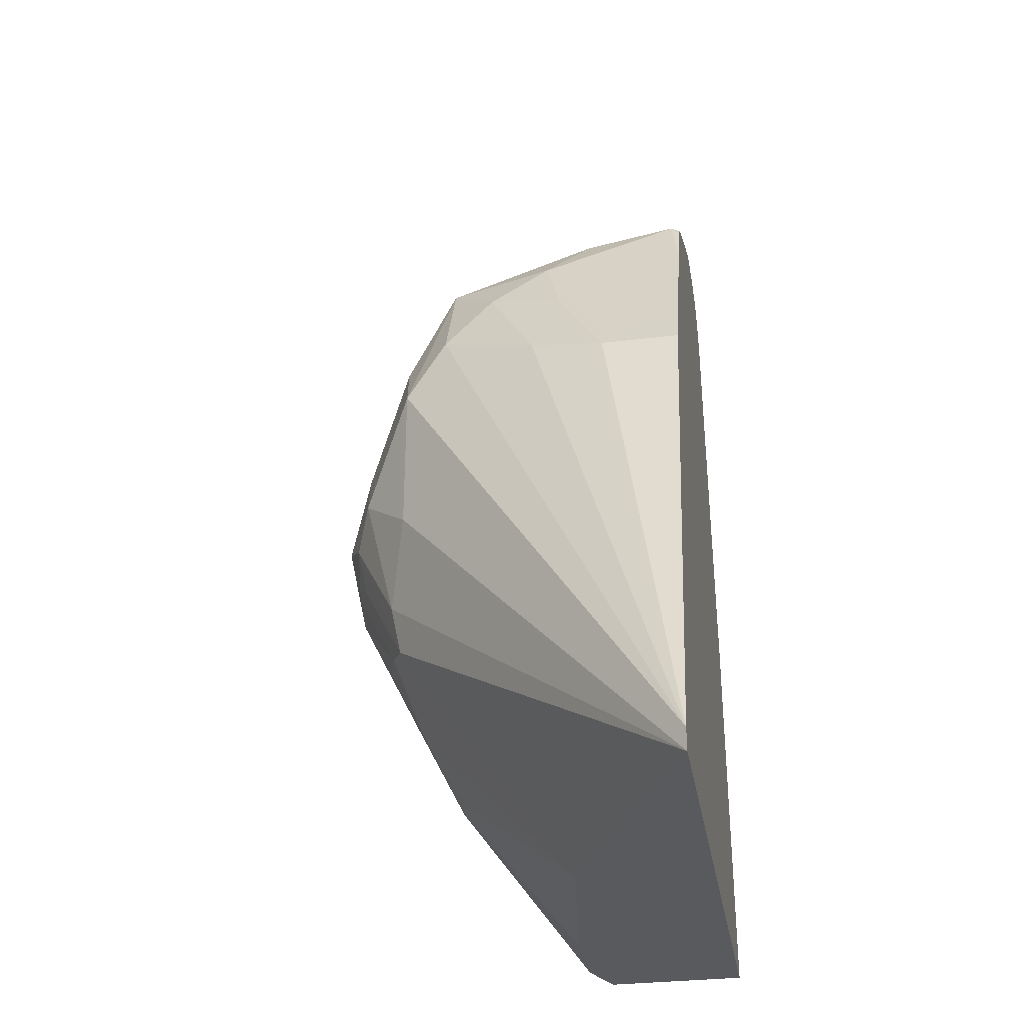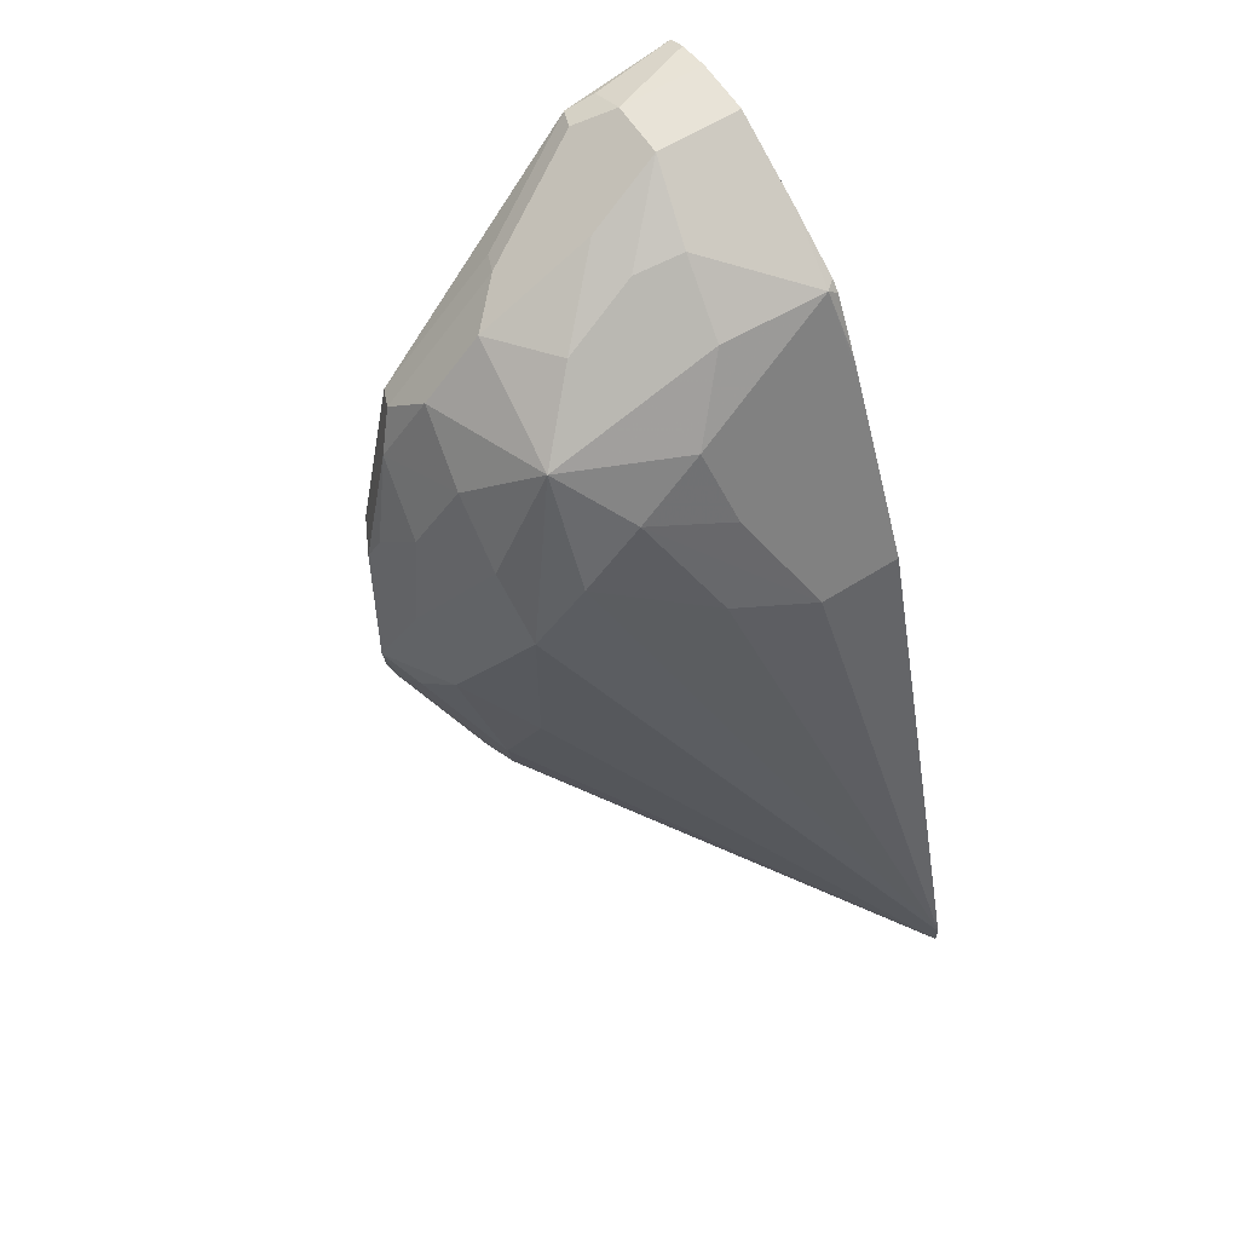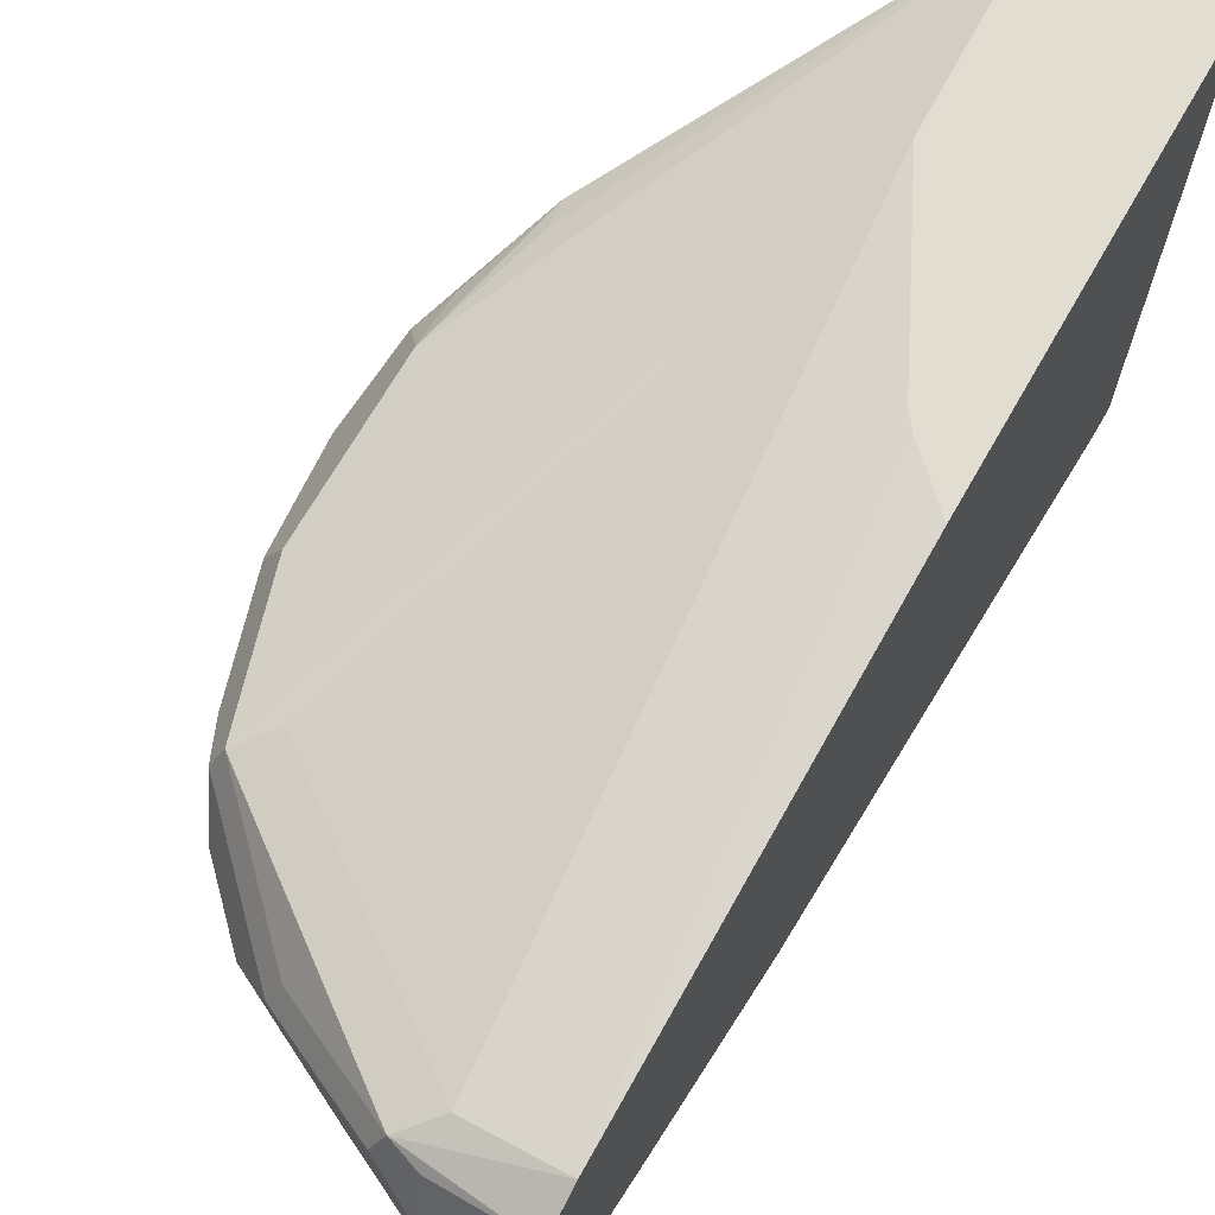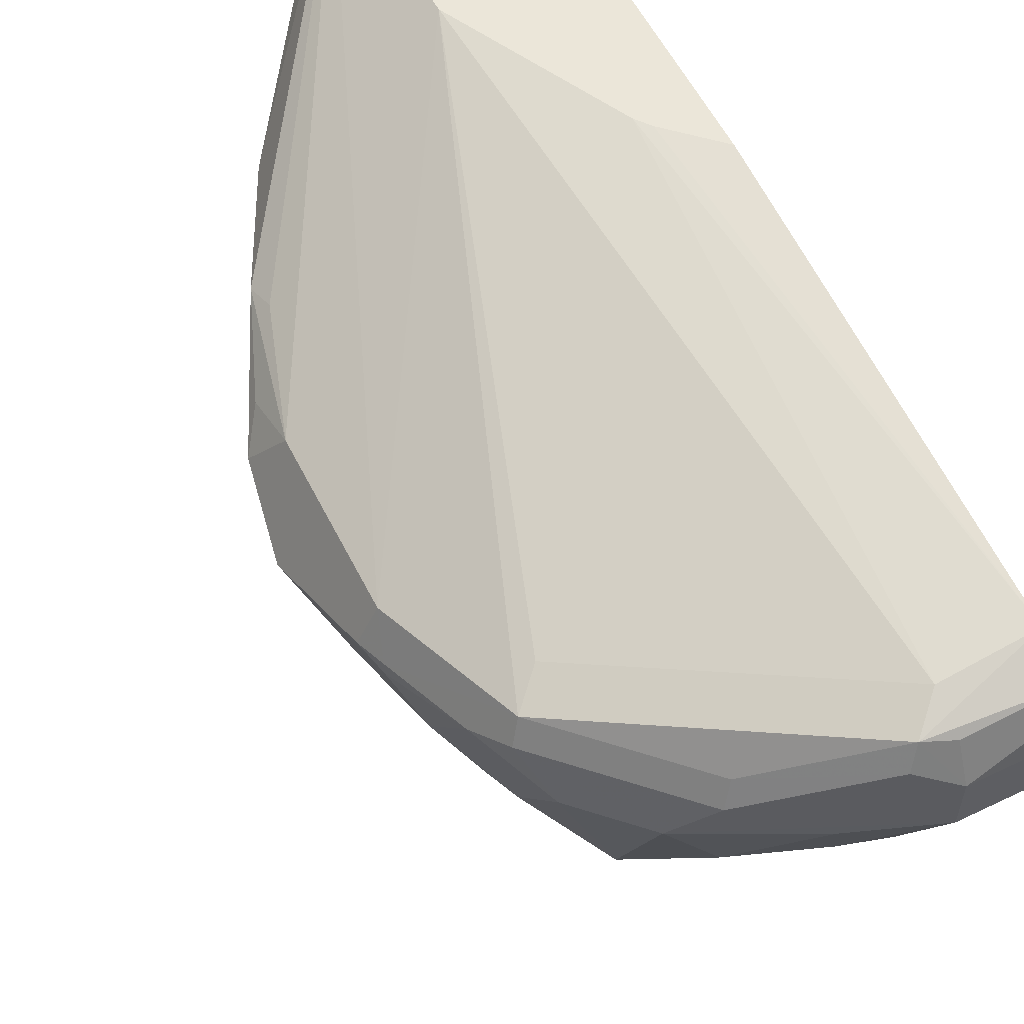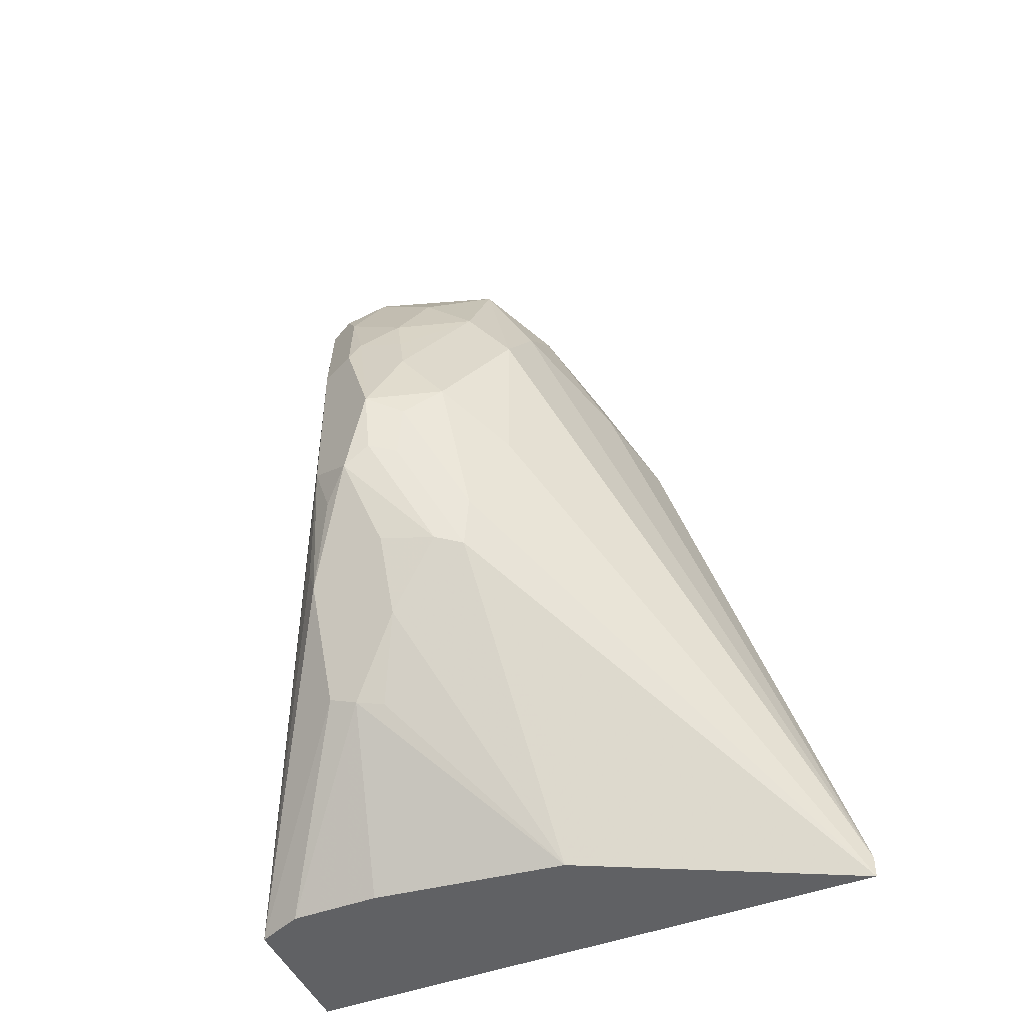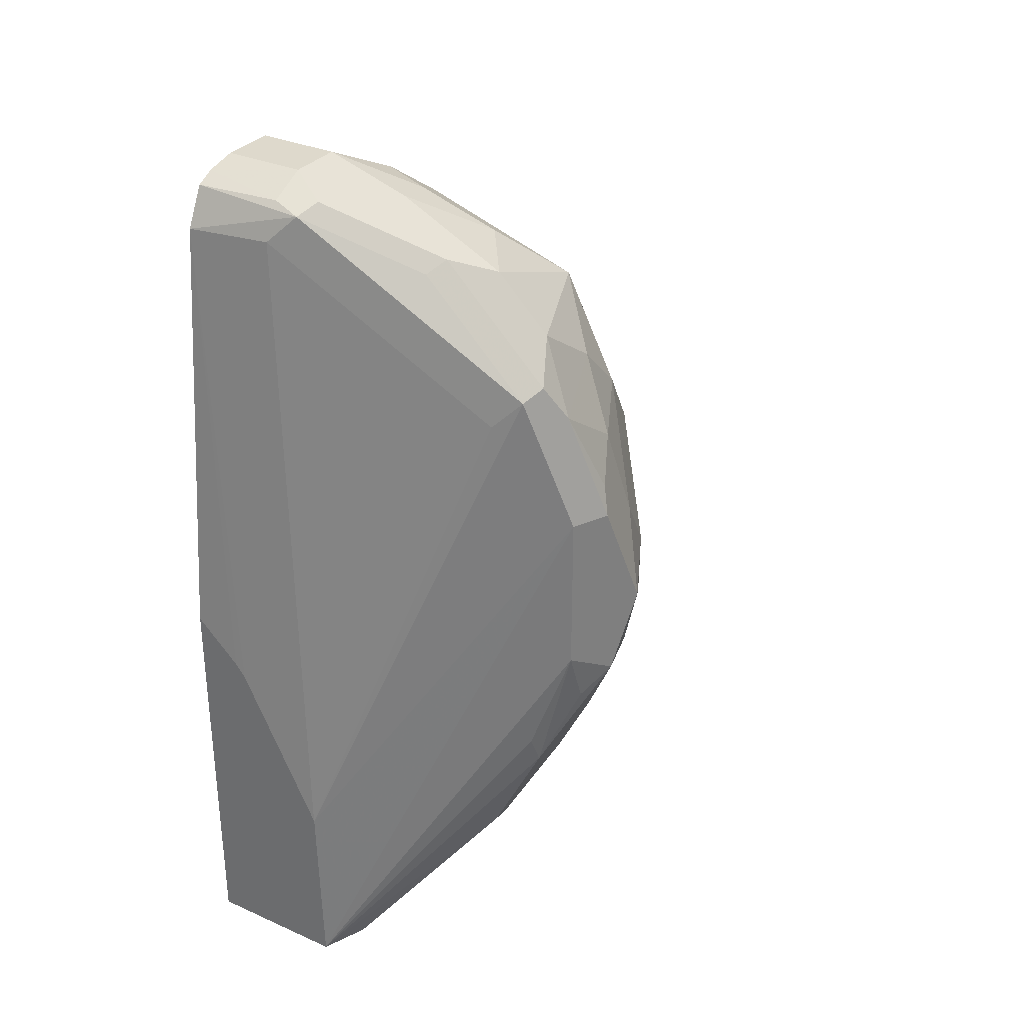
<metadata>
{"format":"obj","ext":"obj","renderer":"f3d","projection":"perspective","resolution":1024,"background":"white","views":[{"elev":-31.8,"azim":-170.2,"up":"+Y"},{"elev":61.5,"azim":147.3,"up":"+Y"},{"elev":68.8,"azim":-150.3,"up":"+Z"},{"elev":57.2,"azim":153.5,"up":"+Z"},{"elev":-46.9,"azim":113.2,"up":"+Y"},{"elev":31.9,"azim":31.9,"up":"+Y"}]}
</metadata>
<code>
v 0.2337 0.4775 -0.1774
v 0.2337 0.4775 -0.3553
v 0.2756 0.4775 -0.1774
v 0.2337 0.5972 -0.1774
v 0.3334 0.5753 -0.2688
v 0.3307 0.5605 -0.2662
v 0.2694 0.4775 -0.2839
v 0.2337 0.4843 -0.3553
v 0.328 0.6022 -0.2796
v 0.2742 0.5323 -0.1774
v 0.2815 0.4775 -0.1908
v 0.3186 0.5242 -0.2178
v 0.3347 0.5565 -0.2178
v 0.3334 0.5646 -0.2151
v 0.3441 0.5968 -0.2205
v 0.3441 0.6452 -0.2205
v 0.2337 0.7259 -0.1894
v 0.247 0.5846 -0.1774
v 0.3441 0.6183 -0.2635
v 0.3495 0.6076 -0.2527
v 0.3468 0.5928 -0.25
v 0.3508 0.5948 -0.242
v 0.3347 0.5626 -0.2581
v 0.328 0.5431 -0.242
v 0.2742 0.4775 -0.2742
v 0.2337 0.6452 -0.3065
v 0.2581 0.6452 -0.3065
v 0.2823 0.6533 -0.2984
v 0.3145 0.6694 -0.2823
v 0.328 0.6506 -0.2796
v 0.2742 0.5324 -0.1774
v 0.3307 0.6855 -0.2137
v 0.3226 0.6775 -0.2097
v 0.2815 0.4775 -0.2169
v 0.3172 0.5216 -0.2258
v 0.3387 0.5646 -0.242
v 0.3508 0.5888 -0.2339
v 0.3448 0.5807 -0.2258
v 0.3549 0.6129 -0.242
v 0.3495 0.6452 -0.2312
v 0.3468 0.6533 -0.2299
v 0.2581 0.7259 -0.1936
v 0.2662 0.7339 -0.1976
v 0.2337 0.7284 -0.1907
v 0.2501 0.5807 -0.1774
v 0.3307 0.6694 -0.2662
v 0.3468 0.6372 -0.25
v 0.3145 0.5202 -0.2339
v 0.2337 0.656 -0.3011
v 0.2527 0.656 -0.3011
v 0.2796 0.699 -0.2796
v 0.2742 0.6775 -0.2903
v 0.2984 0.6855 -0.2823
v 0.3145 0.7017 -0.2662
v 0.258 0.5647 -0.1774
v 0.3387 0.6775 -0.2258
v 0.3334 0.6882 -0.2205
v 0.2984 0.7178 -0.2137
v 0.3468 0.6533 -0.2339
v 0.2689 0.7366 -0.2043
v 0.2581 0.742 -0.2097
v 0.2581 0.7366 -0.199
v 0.2337 0.7373 -0.1952
v 0.3307 0.6855 -0.25
v 0.3414 0.664 -0.2447
v 0.3441 0.6506 -0.2473
v 0.2337 0.694 -0.2821
v 0.2366 0.7205 -0.2688
v 0.2662 0.7178 -0.2662
v 0.2635 0.7312 -0.2473
v 0.2984 0.7178 -0.25
v 0.3119 0.7151 -0.2312
v 0.328 0.699 -0.2312
v 0.3011 0.7205 -0.2205
v 0.2581 0.742 -0.2258
v 0.2337 0.742 -0.2097
v 0.2337 0.7399 -0.2004
v 0.2337 0.699 -0.2796
v 0.2337 0.7015 -0.2783
v 0.2337 0.7181 -0.2691
v 0.2337 0.7208 -0.2664
v 0.2337 0.73 -0.2498
v 0.2337 0.742 -0.2258
v 0.2769 0.7285 -0.2447
v 0.2796 0.7312 -0.2312
f 39 47 59
f 42 45 55
f 39 59 40
f 40 59 41
f 41 59 56
f 32 41 56
f 33 43 42
f 43 58 60
f 46 54 64
f 43 61 62
f 43 62 63
f 43 63 44
f 46 64 65
f 46 65 66
f 47 66 59
f 32 43 33
f 46 66 47
f 43 60 61
f 32 58 43
f 27 50 51
f 32 57 74
f 24 35 48
f 49 67 50
f 24 48 25
f 25 48 35
f 25 35 34
f 26 49 50
f 26 50 27
f 27 51 52
f 27 52 53
f 27 53 28
f 28 53 29
f 29 53 54
f 29 54 30
f 30 54 46
f 31 33 42
f 31 42 55
f 32 56 57
f 32 74 58
f 50 67 51
f 68 82 83
f 51 68 69
f 62 77 63
f 67 78 68
f 68 78 79
f 68 79 80
f 68 80 81
f 68 81 82
f 68 83 75
f 68 75 70
f 68 70 69
f 70 84 71
f 70 75 84
f 71 84 75
f 71 75 85
f 71 85 72
f 72 85 75
f 72 75 74
f 23 37 36
f 61 74 75
f 51 53 52
f 61 77 62
f 61 83 76
f 51 69 54
f 51 54 53
f 54 69 70
f 54 70 71
f 54 71 72
f 54 72 73
f 54 73 64
f 56 64 73
f 56 73 57
f 56 59 65
f 56 65 64
f 57 73 72
f 57 72 74
f 58 74 60
f 59 66 65
f 60 74 61
f 61 75 83
f 61 76 77
f 23 36 24
f 51 67 68
f 22 37 23
f 1 79 78
f 1 78 67
f 1 67 49
f 1 49 26
f 1 26 8
f 1 8 2
f 2 5 6
f 2 6 7
f 2 8 30
f 2 30 9
f 2 9 5
f 3 11 12
f 3 12 13
f 3 13 14
f 3 14 15
f 3 15 16
f 3 16 10
f 1 80 79
f 4 18 17
f 1 81 80
f 1 83 82
f 22 39 37
f 1 2 7
f 1 7 25
f 1 25 34
f 1 11 3
f 1 3 10
f 1 10 31
f 1 31 55
f 1 55 45
f 1 45 18
f 1 18 4
f 1 4 17
f 1 17 44
f 1 44 63
f 1 63 77
f 1 77 76
f 1 76 83
f 1 82 81
f 5 9 19
f 1 34 11
f 5 20 6
f 13 38 15
f 13 15 14
f 15 38 37
f 15 37 16
f 16 39 40
f 16 40 41
f 16 41 32
f 16 37 39
f 13 37 38
f 17 42 43
f 17 18 45
f 17 45 42
f 19 39 20
f 19 30 46
f 19 47 39
f 20 39 22
f 5 19 20
f 20 22 21
f 17 43 44
f 13 36 37
f 19 46 47
f 12 24 13
f 13 24 36
f 6 21 22
f 6 23 24
f 6 24 25
f 6 25 7
f 8 26 27
f 8 27 28
f 8 28 29
f 6 22 23
f 9 30 19
f 12 35 24
f 8 29 30
f 11 35 12
f 6 20 21
f 10 33 31
f 10 32 33
f 10 16 32
f 11 34 35

</code>
